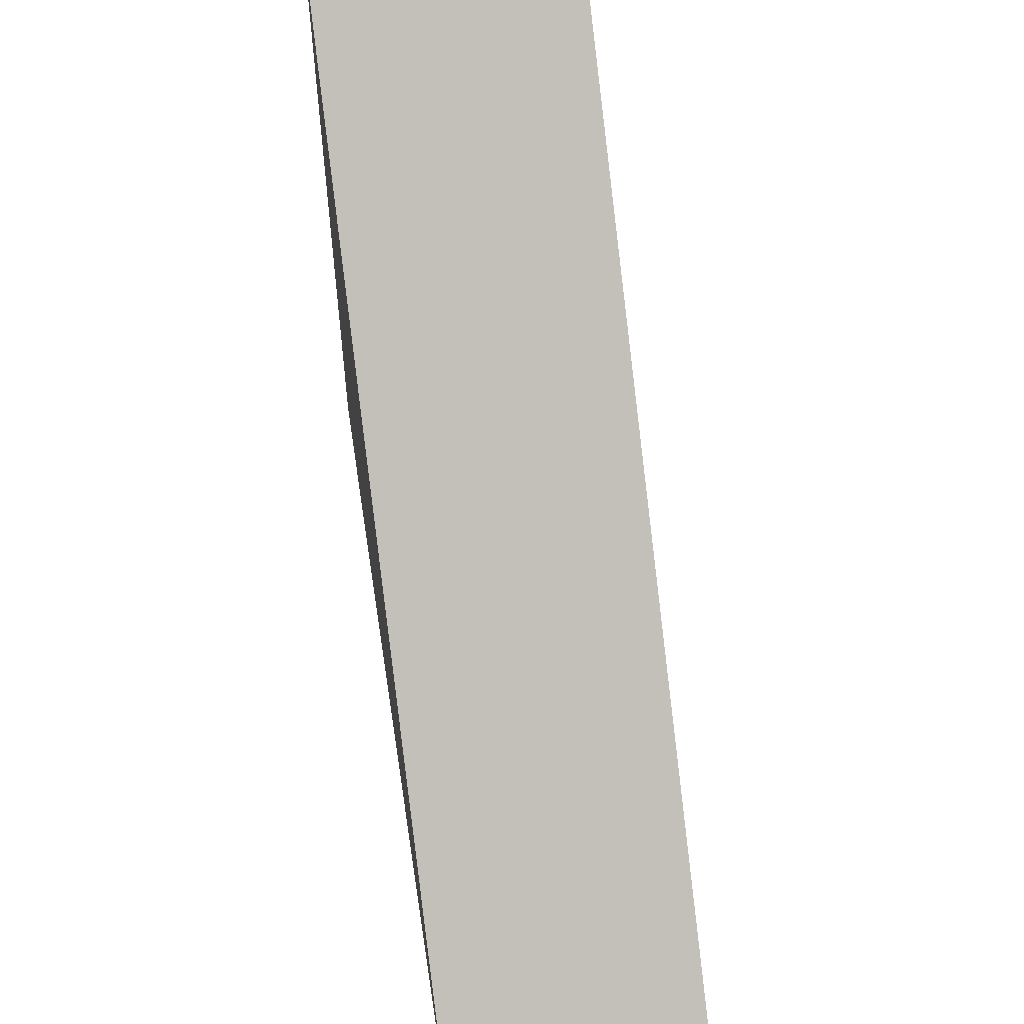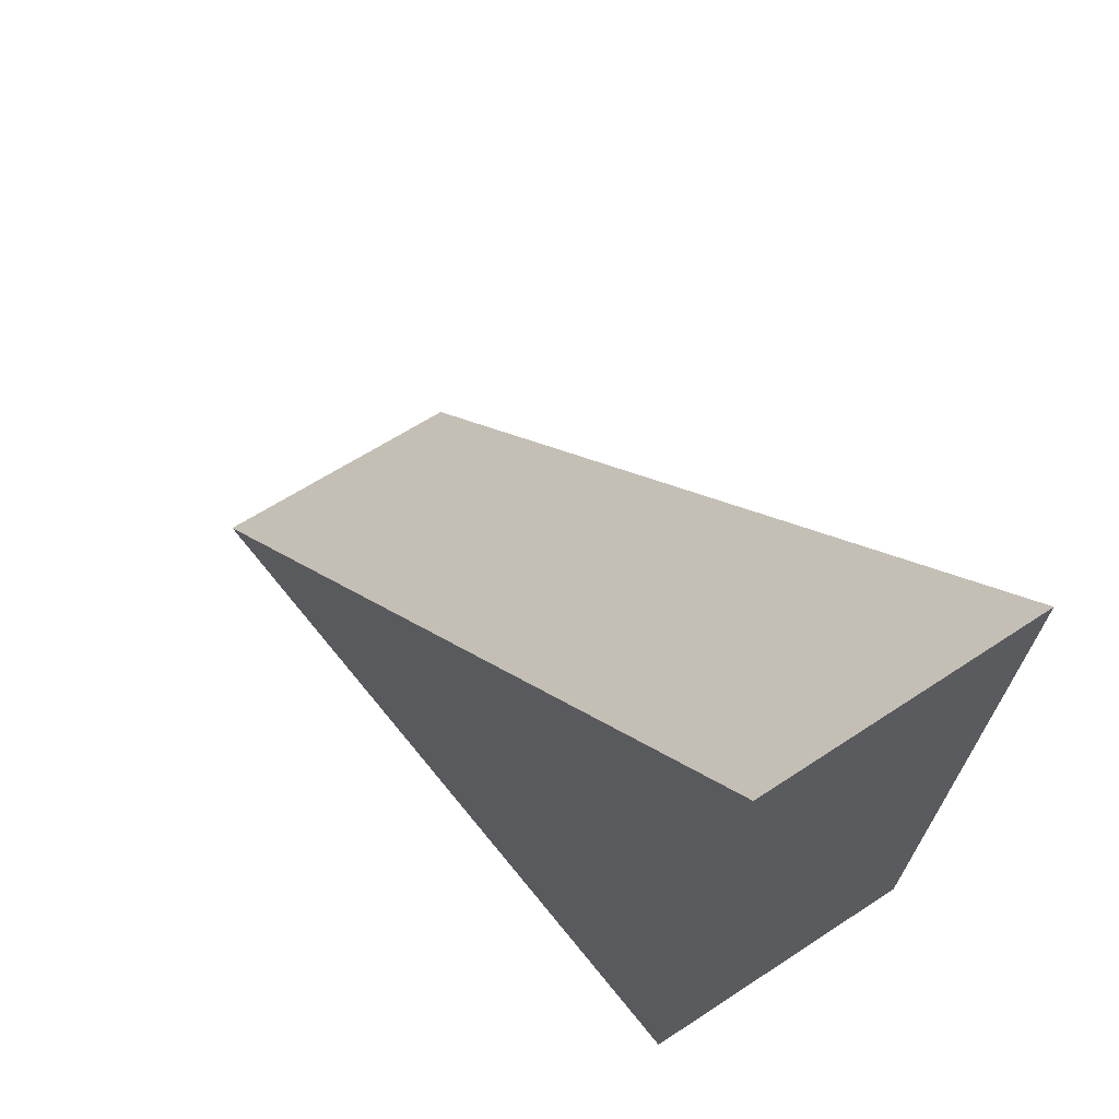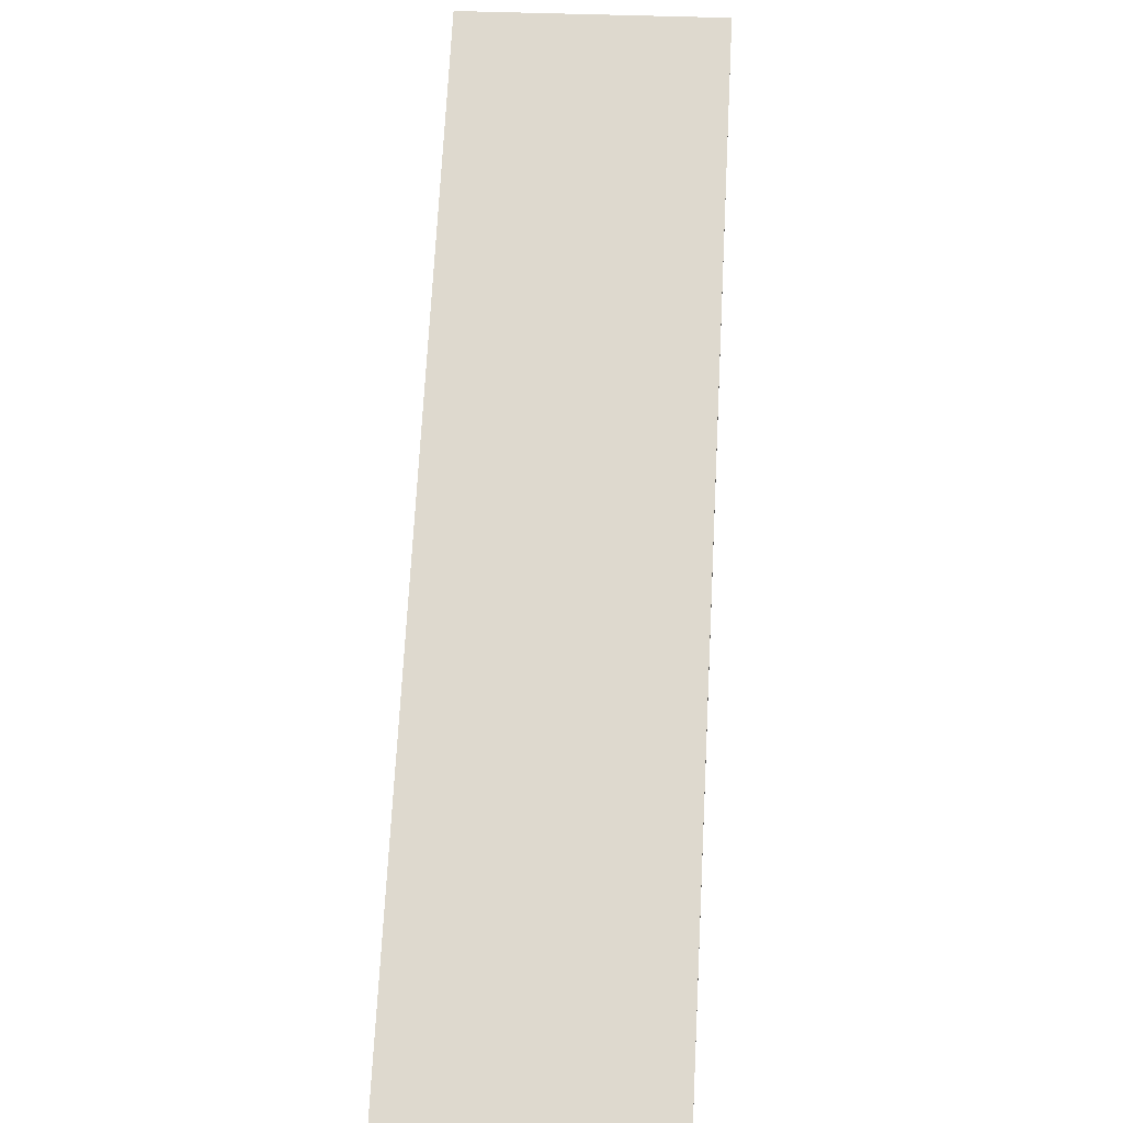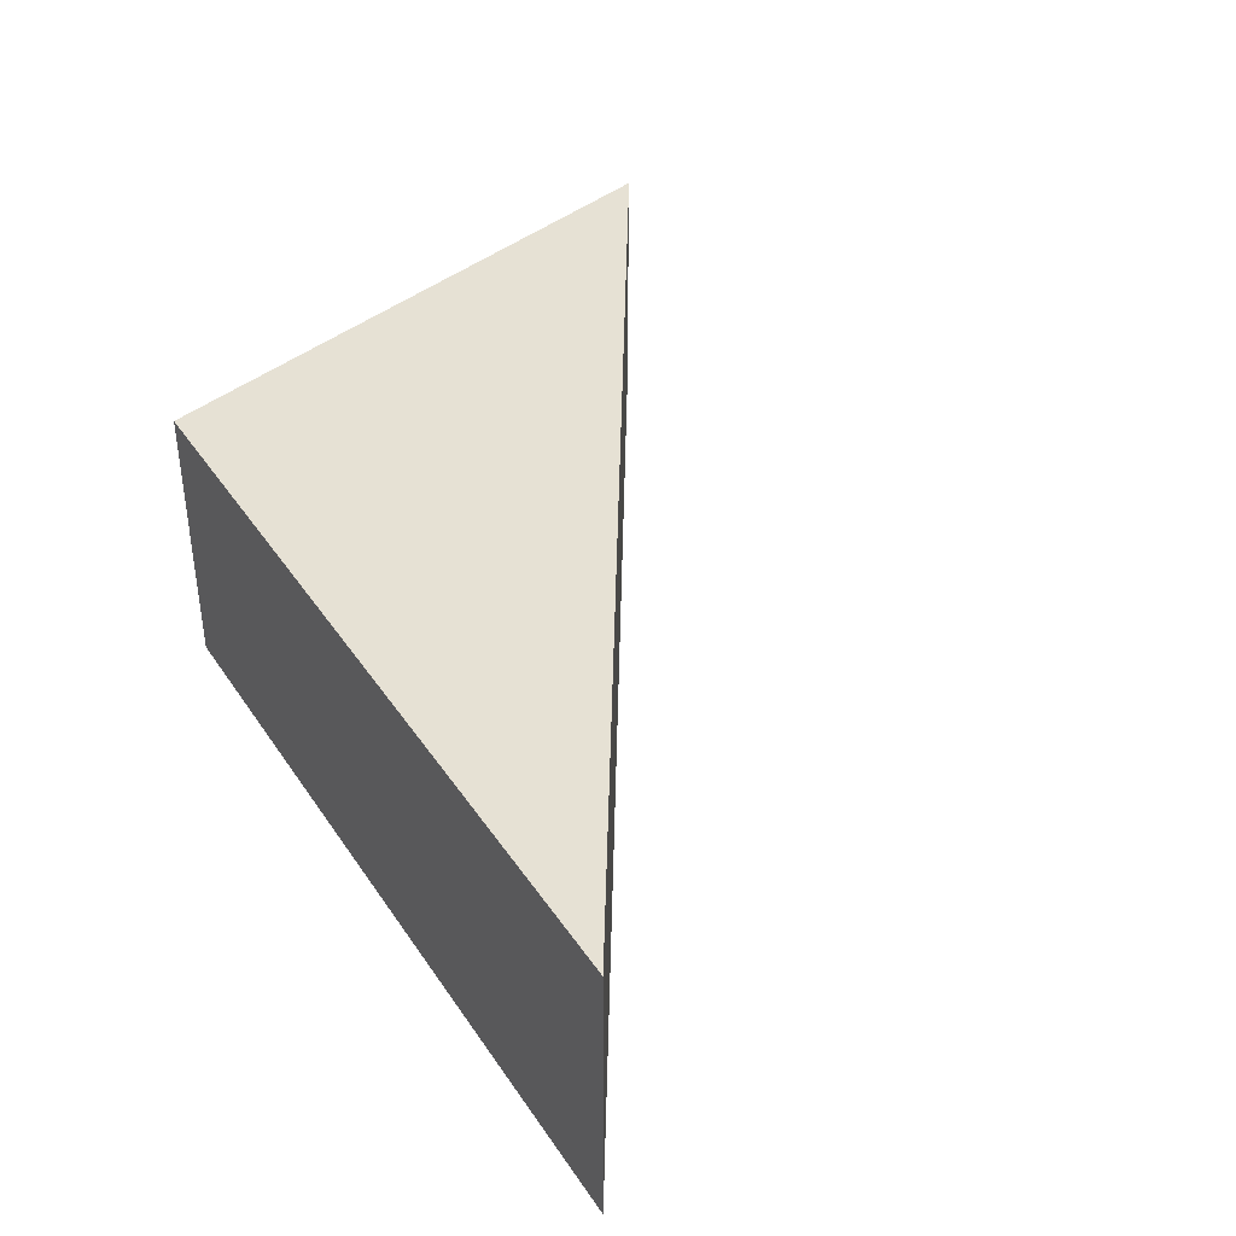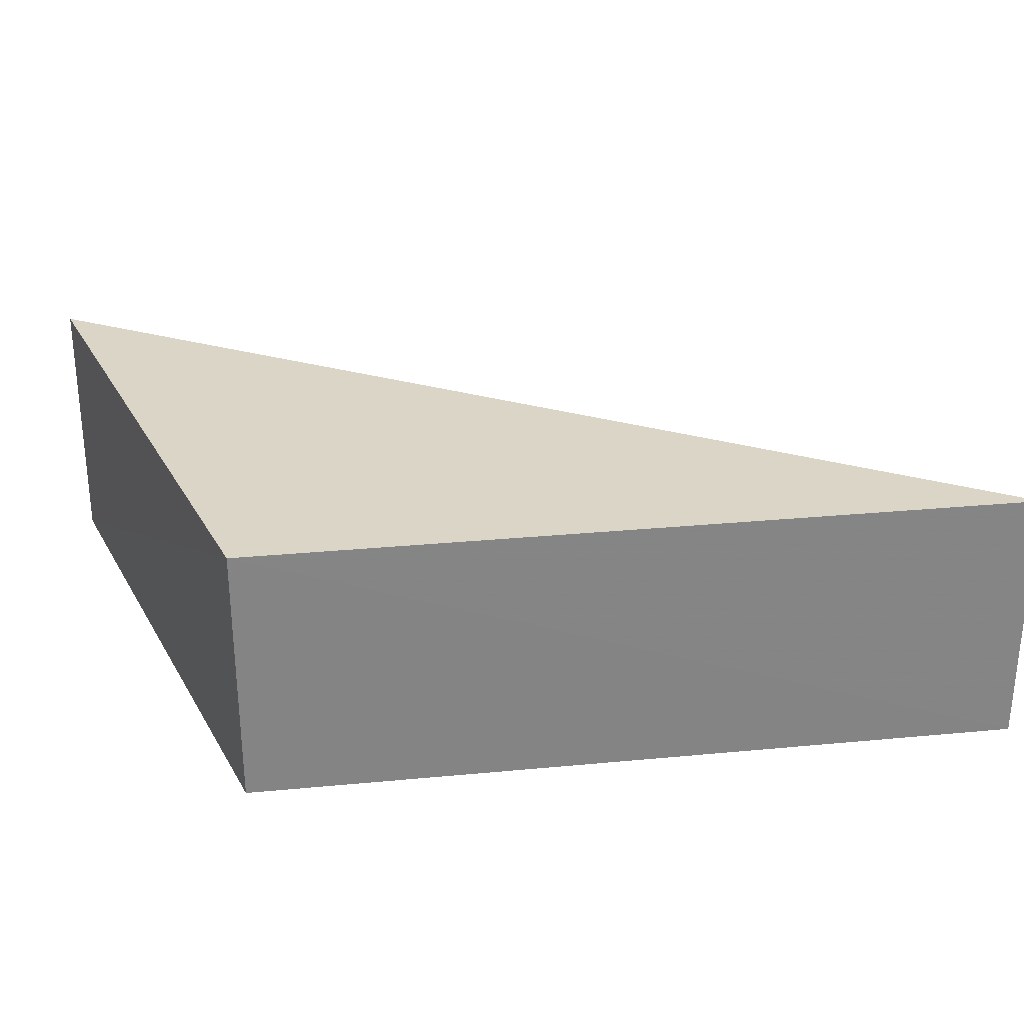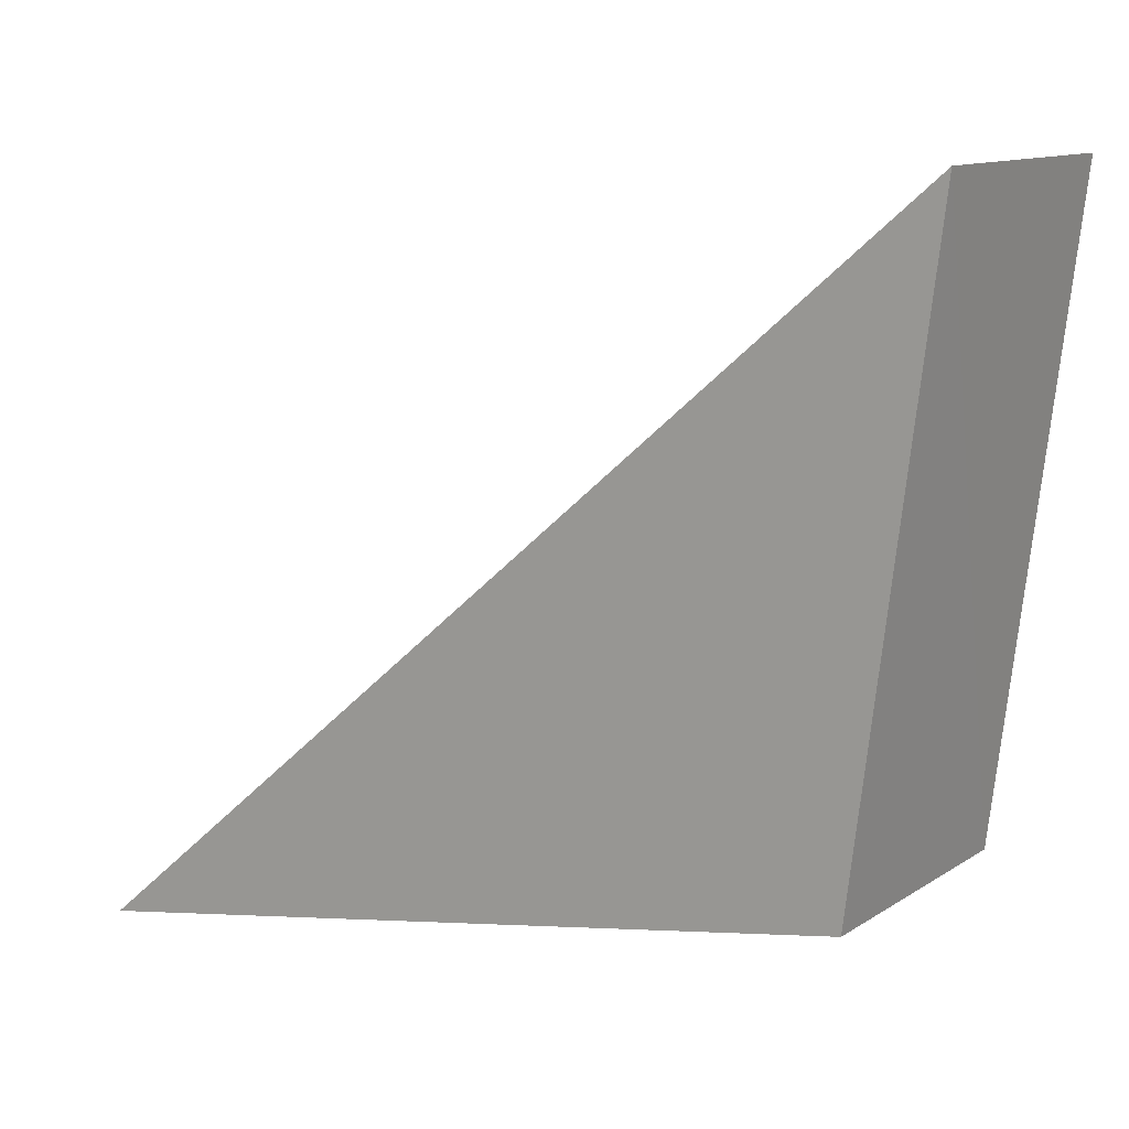
<metadata>
{"format":"obj","ext":"obj","renderer":"f3d","projection":"perspective","resolution":1024,"background":"white","views":[{"elev":53.1,"azim":81.0,"up":"+Y"},{"elev":57.5,"azim":-124.7,"up":"+Y"},{"elev":30.1,"azim":94.0,"up":"+Y"},{"elev":39.3,"azim":50.5,"up":"+Z"},{"elev":29.0,"azim":-17.4,"up":"+Z"},{"elev":11.4,"azim":-146.4,"up":"+Y"}]}
</metadata>
<code>
v 0.1883 -0.1394 0.01295
v 0.1883 -0.1394 -0.01268
v 0.1073 -0.0698 0.01295
v 0.1143 -0.1272 0.01297
v 0.1072 -0.06991 -0.01269
v 0.1144 -0.1272 -0.0127
f 1 2 3
f 1 3 4
f 2 1 4
f 5 3 2
f 5 4 3
f 6 5 2
f 6 2 4
f 6 4 5

</code>
